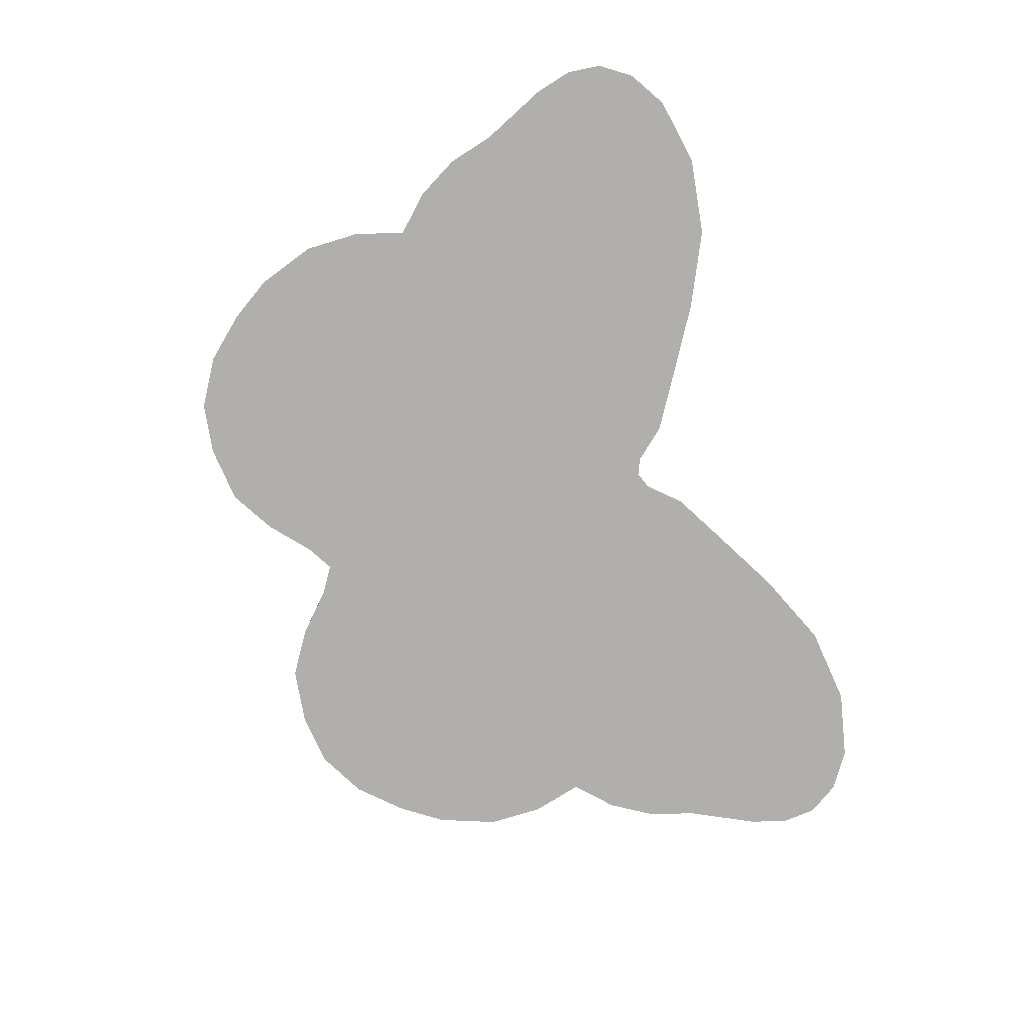
<metadata>
{"format":"obj","ext":"obj","renderer":"f3d","projection":"perspective","resolution":1024,"background":"white","views":[{"elev":-78.2,"azim":-73.1,"up":"+Y"}]}
</metadata>
<code>
v 0 0 0.215
v 0 0 0
v -0.025 0 0.225
v -0.065 0 0.27
v -0.025 0 0.225
v 0 0 0
v -0.15 0 0.32
v -0.065 0 0.27
v 0 0 0
v -0.245 0 0.375
v -0.15 0 0.32
v 0 0 0
v -0.355 0 0.425
v -0.245 0 0.375
v 0 0 0
v -0.47 0 0.44
v -0.355 0 0.425
v 0 0 0
v -0.57 0 0.42
v -0.47 0 0.44
v 0 0 0
v -0.625 0 0.385
v -0.57 0 0.42
v 0 0 0
v -0.655 0 0.34
v -0.625 0 0.385
v 0 0 0
v -0.66 0 0.29
v -0.655 0 0.34
v 0 0 0
v -0.645 0 0.235
v -0.645 0 0.235
v 0 0 0
v -0.6 0 0.14
v -0.6 0 0.14
v 0 0 0
v -0.58 0 0.07
v -0.58 0 0.07
v 0 0 0
v -0.545 0 0.01
v -0.545 0 0.01
v 0 0 0
v -0.495 0 -0.04
v -0.515 0 -0.115
v -0.495 0 -0.04
v 0 0 0
v -0.515 0 -0.195
v -0.515 0 -0.115
v 0 0 0
v -0.485 0 -0.28
v -0.515 0 -0.195
v 0 0 0
v -0.445 0 -0.34
v -0.445 0 -0.34
v 0 0 0
v -0.39 0 -0.4
v -0.39 0 -0.4
v 0 0 0
v -0.32 0 -0.44
v -0.32 0 -0.44
v 0 0 0
v -0.245 0 -0.45
v -0.245 0 -0.45
v 0 0 0
v -0.16 0 -0.44
v -0.16 0 -0.44
v 0 0 0
v -0.095 0 -0.4
v -0.095 0 -0.4
v 0 0 0
v -0.04 0 -0.35
v -0.04 0 -0.35
v 0 0 0
v 0 0 -0.325
v 0 0 0
v 0 0 0.215
v 0.025 0 0.225
v 0 0 0
v 0.025 0 0.225
v 0.065 0 0.27
v 0 0 0
v 0.065 0 0.27
v 0.15 0 0.32
v 0 0 0
v 0.15 0 0.32
v 0.245 0 0.375
v 0 0 0
v 0.245 0 0.375
v 0.355 0 0.425
v 0 0 0
v 0.355 0 0.425
v 0.47 0 0.44
v 0 0 0
v 0.47 0 0.44
v 0.57 0 0.42
v 0 0 0
v 0.57 0 0.42
v 0.625 0 0.385
v 0 0 0
v 0.625 0 0.385
v 0.655 0 0.34
v 0 0 0
v 0.655 0 0.34
v 0.66 0 0.29
v 0.645 0 0.235
v 0 0 0
v 0.645 0 0.235
v 0.6 0 0.14
v 0 0 0
v 0.6 0 0.14
v 0.58 0 0.07
v 0 0 0
v 0.58 0 0.07
v 0.545 0 0.01
v 0 0 0
v 0.545 0 0.01
v 0.495 0 -0.04
v 0 0 0
v 0.495 0 -0.04
v 0.515 0 -0.115
v 0 0 0
v 0.515 0 -0.115
v 0.515 0 -0.195
v 0 0 0
v 0.515 0 -0.195
v 0.485 0 -0.28
v 0.445 0 -0.34
v 0 0 0
v 0.445 0 -0.34
v 0.39 0 -0.4
v 0 0 0
v 0.39 0 -0.4
v 0.32 0 -0.44
v 0 0 0
v 0.32 0 -0.44
v 0.245 0 -0.45
v 0 0 0
v 0.245 0 -0.45
v 0.16 0 -0.44
v 0 0 0
v 0.16 0 -0.44
v 0.095 0 -0.4
v 0 0 0
v 0.095 0 -0.4
v 0.04 0 -0.35
v 0 0 0
v 0.04 0 -0.35
v 0 0 -0.325
v 0.095 0 -0.4
v 0.095 -0.0125 -0.4
v 0.04 -0.0125 -0.35
v 0.04 0 -0.35
v 0.16 0 -0.44
v 0.16 -0.0125 -0.44
v 0.095 -0.0125 -0.4
v 0.095 0 -0.4
v 0.245 0 -0.45
v 0.245 -0.0125 -0.45
v 0.16 -0.0125 -0.44
v 0.16 0 -0.44
v 0.32 0 -0.44
v 0.32 -0.0125 -0.44
v 0.245 -0.0125 -0.45
v 0.245 0 -0.45
v 0.39 0 -0.4
v 0.39 -0.0125 -0.4
v 0.32 -0.0125 -0.44
v 0.32 0 -0.44
v 0.445 0 -0.34
v 0.445 -0.0125 -0.34
v 0.39 -0.0125 -0.4
v 0.39 0 -0.4
v 0.485 0 -0.28
v 0.485 -0.0125 -0.28
v 0.445 -0.0125 -0.34
v 0.445 0 -0.34
v 0.515 0 -0.195
v 0.515 -0.0125 -0.195
v 0.485 -0.0125 -0.28
v 0.485 0 -0.28
v 0.515 0 -0.115
v 0.515 -0.0125 -0.115
v 0.515 -0.0125 -0.195
v 0.515 0 -0.195
v 0.495 0 -0.04
v 0.495 -0.0125 -0.04
v 0.515 -0.0125 -0.115
v 0.515 0 -0.115
v 0.545 0 0.01
v 0.545 -0.0125 0.01
v 0.495 -0.0125 -0.04
v 0.495 0 -0.04
v 0.58 0 0.07
v 0.58 -0.0125 0.07
v 0.545 -0.0125 0.01
v 0.545 0 0.01
v 0.6 0 0.14
v 0.6 -0.0125 0.14
v 0.58 -0.0125 0.07
v 0.58 0 0.07
v 0.645 0 0.235
v 0.645 -0.0125 0.235
v 0.6 -0.0125 0.14
v 0.6 0 0.14
v 0.66 0 0.29
v 0.66 -0.0125 0.29
v 0.645 -0.0125 0.235
v 0.645 0 0.235
v 0.655 0 0.34
v 0.655 -0.0125 0.34
v 0.66 -0.0125 0.29
v 0.66 0 0.29
v 0.625 0 0.385
v 0.625 -0.0125 0.385
v 0.655 -0.0125 0.34
v 0.655 0 0.34
v 0.57 0 0.42
v 0.57 -0.0125 0.42
v 0.625 -0.0125 0.385
v 0.625 0 0.385
v 0.47 0 0.44
v 0.47 -0.0125 0.44
v 0.57 -0.0125 0.42
v 0.57 0 0.42
v 0.355 0 0.425
v 0.355 -0.0125 0.425
v 0.47 -0.0125 0.44
v 0.47 0 0.44
v 0.245 0 0.375
v 0.245 -0.0125 0.375
v 0.355 -0.0125 0.425
v 0.355 0 0.425
v 0.15 0 0.32
v 0.15 -0.0125 0.32
v 0.245 -0.0125 0.375
v 0.245 0 0.375
v 0.065 0 0.27
v 0.065 -0.0125 0.27
v 0.15 -0.0125 0.32
v 0.15 0 0.32
v 0.025 0 0.225
v 0.025 -0.0125 0.225
v 0.065 -0.0125 0.27
v 0.065 0 0.27
v 0 0 0.215
v 0 -0.0125 0.215
v 0.025 -0.0125 0.225
v 0.025 0 0.225
v -0.025 0 0.225
v -0.025 -0.0125 0.225
v 0 -0.0125 0.215
v 0 0 0.215
v -0.065 0 0.27
v -0.065 -0.0125 0.27
v -0.025 -0.0125 0.225
v -0.025 0 0.225
v -0.15 0 0.32
v -0.15 -0.0125 0.32
v -0.065 -0.0125 0.27
v -0.065 0 0.27
v -0.245 0 0.375
v -0.245 -0.0125 0.375
v -0.15 -0.0125 0.32
v -0.15 0 0.32
v -0.355 0 0.425
v -0.355 -0.0125 0.425
v -0.245 -0.0125 0.375
v -0.245 0 0.375
v -0.47 0 0.44
v -0.47 -0.0125 0.44
v -0.355 -0.0125 0.425
v -0.355 0 0.425
v -0.57 0 0.42
v -0.57 -0.0125 0.42
v -0.47 -0.0125 0.44
v -0.47 0 0.44
v -0.625 0 0.385
v -0.625 -0.0125 0.385
v -0.57 -0.0125 0.42
v -0.57 0 0.42
v -0.655 0 0.34
v -0.655 -0.0125 0.34
v -0.625 -0.0125 0.385
v -0.625 0 0.385
v -0.66 0 0.29
v -0.66 -0.0125 0.29
v -0.655 -0.0125 0.34
v -0.655 0 0.34
v -0.645 0 0.235
v -0.645 -0.0125 0.235
v -0.66 -0.0125 0.29
v -0.66 0 0.29
v -0.6 0 0.14
v -0.6 -0.0125 0.14
v -0.645 -0.0125 0.235
v -0.645 0 0.235
v -0.58 0 0.07
v -0.58 -0.0125 0.07
v -0.6 -0.0125 0.14
v -0.6 0 0.14
v -0.545 0 0.01
v -0.545 -0.0125 0.01
v -0.58 -0.0125 0.07
v -0.58 0 0.07
v -0.495 0 -0.04
v -0.495 -0.0125 -0.04
v -0.545 -0.0125 0.01
v -0.545 0 0.01
v -0.515 0 -0.115
v -0.515 -0.0125 -0.115
v -0.495 -0.0125 -0.04
v -0.495 0 -0.04
v -0.515 0 -0.195
v -0.515 -0.0125 -0.195
v -0.515 -0.0125 -0.115
v -0.515 0 -0.115
v -0.485 0 -0.28
v -0.485 -0.0125 -0.28
v -0.515 -0.0125 -0.195
v -0.515 0 -0.195
v -0.445 0 -0.34
v -0.445 -0.0125 -0.34
v -0.485 -0.0125 -0.28
v -0.485 0 -0.28
v -0.39 0 -0.4
v -0.39 -0.0125 -0.4
v -0.445 -0.0125 -0.34
v -0.445 0 -0.34
v -0.32 0 -0.44
v -0.32 -0.0125 -0.44
v -0.39 -0.0125 -0.4
v -0.39 0 -0.4
v -0.245 0 -0.45
v -0.245 -0.0125 -0.45
v -0.32 -0.0125 -0.44
v -0.32 0 -0.44
v -0.16 0 -0.44
v -0.16 -0.0125 -0.44
v -0.245 -0.0125 -0.45
v -0.245 0 -0.45
v -0.095 0 -0.4
v -0.095 -0.0125 -0.4
v -0.16 -0.0125 -0.44
v -0.16 0 -0.44
v -0.04 0 -0.35
v -0.04 -0.0125 -0.35
v -0.095 -0.0125 -0.4
v -0.095 0 -0.4
v 0 0 -0.325
v 0 -0.0125 -0.325
v -0.04 -0.0125 -0.35
v -0.04 0 -0.35
v 0.04 0 -0.35
v 0.04 -0.0125 -0.35
v 0 -0.0125 -0.325
v 0 0 -0.325
v -0.025 -0.0125 -0.125
v -0.02 -0.0125 -0.175
v 0 -0.0125 -0.23
v 0 -0.0125 0.095
v -0.025 -0.0125 -0.125
v 0 -0.0125 0.095
v -0.02 -0.0125 0.09
v -0.035 -0.0125 0.075
v -0.335 -0.0125 0
v -0.025 -0.0125 -0.125
v -0.035 -0.0125 0.075
v -0.075 -0.0125 0.145
v -0.42 -0.0125 0.005
v -0.335 -0.0125 0
v -0.075 -0.0125 0.145
v -0.13 -0.0125 0.2
v -0.46 -0.0125 0.015
v -0.42 -0.0125 0.005
v -0.13 -0.0125 0.2
v -0.195 -0.0125 0.245
v -0.49 -0.0125 0.035
v -0.46 -0.0125 0.015
v -0.195 -0.0125 0.245
v -0.295 -0.0125 0.3
v -0.52 -0.0125 0.09
v -0.49 -0.0125 0.035
v -0.295 -0.0125 0.3
v -0.38 -0.0125 0.335
v -0.535 -0.0125 0.16
v -0.52 -0.0125 0.09
v -0.38 -0.0125 0.335
v -0.48 -0.0125 0.35
v -0.565 -0.0125 0.225
v -0.535 -0.0125 0.16
v -0.48 -0.0125 0.35
v -0.55 -0.0125 0.34
v -0.585 -0.0125 0.28
v -0.565 -0.0125 0.225
v -0.55 -0.0125 0.34
v -0.58 -0.0125 0.315
v -0.025 -0.0125 -0.125
v -0.335 -0.0125 0
v -0.365 -0.0125 -0.025
v -0.045 -0.0125 -0.19
v -0.045 -0.0125 -0.19
v -0.365 -0.0125 -0.025
v -0.415 -0.0125 -0.055
v -0.08 -0.0125 -0.28
v -0.08 -0.0125 -0.28
v -0.415 -0.0125 -0.055
v -0.44 -0.0125 -0.095
v -0.135 -0.0125 -0.34
v -0.135 -0.0125 -0.34
v -0.44 -0.0125 -0.095
v -0.45 -0.0125 -0.16
v -0.205 -0.0125 -0.375
v -0.205 -0.0125 -0.375
v -0.45 -0.0125 -0.16
v -0.435 -0.0125 -0.245
v -0.285 -0.0125 -0.38
v -0.285 -0.0125 -0.38
v -0.435 -0.0125 -0.245
v -0.395 -0.0125 -0.315
v -0.345 -0.0125 -0.36
v 0 -0.0125 -0.23
v 0.02 -0.0125 -0.175
v 0.025 -0.0125 -0.125
v 0 -0.0125 0.095
v 0.02 -0.0125 0.09
v 0 -0.0125 0.095
v 0.025 -0.0125 -0.125
v 0.035 -0.0125 0.075
v 0.035 -0.0125 0.075
v 0.025 -0.0125 -0.125
v 0.335 -0.0125 0
v 0.075 -0.0125 0.145
v 0.075 -0.0125 0.145
v 0.335 -0.0125 0
v 0.42 -0.0125 0.005
v 0.13 -0.0125 0.2
v 0.13 -0.0125 0.2
v 0.42 -0.0125 0.005
v 0.46 -0.0125 0.015
v 0.195 -0.0125 0.245
v 0.195 -0.0125 0.245
v 0.46 -0.0125 0.015
v 0.49 -0.0125 0.035
v 0.295 -0.0125 0.3
v 0.295 -0.0125 0.3
v 0.49 -0.0125 0.035
v 0.52 -0.0125 0.09
v 0.38 -0.0125 0.335
v 0.38 -0.0125 0.335
v 0.52 -0.0125 0.09
v 0.535 -0.0125 0.16
v 0.48 -0.0125 0.35
v 0.48 -0.0125 0.35
v 0.535 -0.0125 0.16
v 0.565 -0.0125 0.225
v 0.55 -0.0125 0.34
v 0.55 -0.0125 0.34
v 0.565 -0.0125 0.225
v 0.585 -0.0125 0.28
v 0.58 -0.0125 0.315
v 0.365 -0.0125 -0.025
v 0.335 -0.0125 0
v 0.025 -0.0125 -0.125
v 0.045 -0.0125 -0.19
v 0.415 -0.0125 -0.055
v 0.365 -0.0125 -0.025
v 0.045 -0.0125 -0.19
v 0.08 -0.0125 -0.28
v 0.44 -0.0125 -0.095
v 0.415 -0.0125 -0.055
v 0.08 -0.0125 -0.28
v 0.135 -0.0125 -0.34
v 0.45 -0.0125 -0.16
v 0.44 -0.0125 -0.095
v 0.135 -0.0125 -0.34
v 0.205 -0.0125 -0.375
v 0.435 -0.0125 -0.245
v 0.45 -0.0125 -0.16
v 0.205 -0.0125 -0.375
v 0.285 -0.0125 -0.38
v 0.395 -0.0125 -0.315
v 0.435 -0.0125 -0.245
v 0.285 -0.0125 -0.38
v 0.345 -0.0125 -0.36
v -0.02 -0.0125 0.09
v 0 -0.0125 0.095
v 0 -0.0125 0.215
v -0.025 -0.0125 0.225
v -0.035 -0.0125 0.075
v -0.02 -0.0125 0.09
v -0.025 -0.0125 0.225
v -0.075 -0.0125 0.145
v -0.075 -0.0125 0.145
v -0.025 -0.0125 0.225
v -0.065 -0.0125 0.27
v -0.13 -0.0125 0.2
v -0.13 -0.0125 0.2
v -0.065 -0.0125 0.27
v -0.15 -0.0125 0.32
v -0.195 -0.0125 0.245
v -0.195 -0.0125 0.245
v -0.15 -0.0125 0.32
v -0.245 -0.0125 0.375
v -0.295 -0.0125 0.3
v -0.295 -0.0125 0.3
v -0.245 -0.0125 0.375
v -0.355 -0.0125 0.425
v -0.38 -0.0125 0.335
v -0.38 -0.0125 0.335
v -0.355 -0.0125 0.425
v -0.47 -0.0125 0.44
v -0.48 -0.0125 0.35
v -0.48 -0.0125 0.35
v -0.47 -0.0125 0.44
v -0.57 -0.0125 0.42
v -0.55 -0.0125 0.34
v -0.55 -0.0125 0.34
v -0.57 -0.0125 0.42
v -0.625 -0.0125 0.385
v -0.58 -0.0125 0.315
v -0.58 -0.0125 0.315
v -0.625 -0.0125 0.385
v -0.655 -0.0125 0.34
v -0.585 -0.0125 0.28
v -0.585 -0.0125 0.28
v -0.655 -0.0125 0.34
v -0.66 -0.0125 0.29
v -0.645 -0.0125 0.235
v -0.565 -0.0125 0.225
v -0.585 -0.0125 0.28
v -0.645 -0.0125 0.235
v -0.6 -0.0125 0.14
v -0.535 -0.0125 0.16
v -0.565 -0.0125 0.225
v -0.6 -0.0125 0.14
v -0.58 -0.0125 0.07
v -0.52 -0.0125 0.09
v -0.535 -0.0125 0.16
v -0.58 -0.0125 0.07
v -0.545 -0.0125 0.01
v -0.49 -0.0125 0.035
v -0.52 -0.0125 0.09
v -0.545 -0.0125 0.01
v -0.495 -0.0125 -0.04
v -0.46 -0.0125 0.015
v -0.49 -0.0125 0.035
v -0.495 -0.0125 -0.04
v -0.44 -0.0125 -0.095
v -0.42 -0.0125 0.005
v -0.46 -0.0125 0.015
v -0.44 -0.0125 -0.095
v -0.415 -0.0125 -0.055
v -0.42 -0.0125 0.005
v -0.415 -0.0125 -0.055
v -0.365 -0.0125 -0.025
v -0.335 -0.0125 0
v -0.44 -0.0125 -0.095
v -0.495 -0.0125 -0.04
v -0.515 -0.0125 -0.115
v -0.45 -0.0125 -0.16
v -0.45 -0.0125 -0.16
v -0.515 -0.0125 -0.115
v -0.515 -0.0125 -0.195
v -0.435 -0.0125 -0.245
v -0.435 -0.0125 -0.245
v -0.515 -0.0125 -0.195
v -0.485 -0.0125 -0.28
v -0.445 -0.0125 -0.34
v -0.395 -0.0125 -0.315
v -0.435 -0.0125 -0.245
v -0.445 -0.0125 -0.34
v -0.39 -0.0125 -0.4
v -0.345 -0.0125 -0.36
v -0.395 -0.0125 -0.315
v -0.39 -0.0125 -0.4
v -0.32 -0.0125 -0.44
v -0.285 -0.0125 -0.38
v -0.345 -0.0125 -0.36
v -0.32 -0.0125 -0.44
v -0.245 -0.0125 -0.45
v -0.205 -0.0125 -0.375
v -0.285 -0.0125 -0.38
v -0.245 -0.0125 -0.45
v -0.16 -0.0125 -0.44
v -0.135 -0.0125 -0.34
v -0.205 -0.0125 -0.375
v -0.16 -0.0125 -0.44
v -0.095 -0.0125 -0.4
v -0.08 -0.0125 -0.28
v -0.135 -0.0125 -0.34
v -0.095 -0.0125 -0.4
v -0.04 -0.0125 -0.35
v 0 -0.0125 -0.23
v -0.08 -0.0125 -0.28
v -0.04 -0.0125 -0.35
v 0 -0.0125 -0.325
v -0.045 -0.0125 -0.19
v -0.08 -0.0125 -0.28
v 0 -0.0125 -0.23
v -0.02 -0.0125 -0.175
v -0.025 -0.0125 -0.125
v -0.045 -0.0125 -0.19
v -0.02 -0.0125 -0.175
v 0 -0.0125 0.215
v 0 -0.0125 0.095
v 0.02 -0.0125 0.09
v 0.025 -0.0125 0.225
v 0.025 -0.0125 0.225
v 0.02 -0.0125 0.09
v 0.035 -0.0125 0.075
v 0.075 -0.0125 0.145
v 0.065 -0.0125 0.27
v 0.025 -0.0125 0.225
v 0.075 -0.0125 0.145
v 0.13 -0.0125 0.2
v 0.15 -0.0125 0.32
v 0.065 -0.0125 0.27
v 0.13 -0.0125 0.2
v 0.195 -0.0125 0.245
v 0.245 -0.0125 0.375
v 0.15 -0.0125 0.32
v 0.195 -0.0125 0.245
v 0.295 -0.0125 0.3
v 0.355 -0.0125 0.425
v 0.245 -0.0125 0.375
v 0.295 -0.0125 0.3
v 0.38 -0.0125 0.335
v 0.47 -0.0125 0.44
v 0.355 -0.0125 0.425
v 0.38 -0.0125 0.335
v 0.48 -0.0125 0.35
v 0.57 -0.0125 0.42
v 0.47 -0.0125 0.44
v 0.48 -0.0125 0.35
v 0.55 -0.0125 0.34
v 0.625 -0.0125 0.385
v 0.57 -0.0125 0.42
v 0.55 -0.0125 0.34
v 0.58 -0.0125 0.315
v 0.655 -0.0125 0.34
v 0.625 -0.0125 0.385
v 0.58 -0.0125 0.315
v 0.585 -0.0125 0.28
v 0.66 -0.0125 0.29
v 0.655 -0.0125 0.34
v 0.585 -0.0125 0.28
v 0.645 -0.0125 0.235
v 0.645 -0.0125 0.235
v 0.585 -0.0125 0.28
v 0.565 -0.0125 0.225
v 0.6 -0.0125 0.14
v 0.6 -0.0125 0.14
v 0.565 -0.0125 0.225
v 0.535 -0.0125 0.16
v 0.58 -0.0125 0.07
v 0.58 -0.0125 0.07
v 0.535 -0.0125 0.16
v 0.52 -0.0125 0.09
v 0.545 -0.0125 0.01
v 0.545 -0.0125 0.01
v 0.52 -0.0125 0.09
v 0.49 -0.0125 0.035
v 0.495 -0.0125 -0.04
v 0.495 -0.0125 -0.04
v 0.49 -0.0125 0.035
v 0.46 -0.0125 0.015
v 0.44 -0.0125 -0.095
v 0.44 -0.0125 -0.095
v 0.46 -0.0125 0.015
v 0.42 -0.0125 0.005
v 0.415 -0.0125 -0.055
v 0.365 -0.0125 -0.025
v 0.415 -0.0125 -0.055
v 0.42 -0.0125 0.005
v 0.335 -0.0125 0
v 0.515 -0.0125 -0.115
v 0.495 -0.0125 -0.04
v 0.44 -0.0125 -0.095
v 0.45 -0.0125 -0.16
v 0.515 -0.0125 -0.195
v 0.515 -0.0125 -0.115
v 0.45 -0.0125 -0.16
v 0.435 -0.0125 -0.245
v 0.485 -0.0125 -0.28
v 0.515 -0.0125 -0.195
v 0.435 -0.0125 -0.245
v 0.445 -0.0125 -0.34
v 0.445 -0.0125 -0.34
v 0.435 -0.0125 -0.245
v 0.395 -0.0125 -0.315
v 0.39 -0.0125 -0.4
v 0.39 -0.0125 -0.4
v 0.395 -0.0125 -0.315
v 0.345 -0.0125 -0.36
v 0.32 -0.0125 -0.44
v 0.32 -0.0125 -0.44
v 0.345 -0.0125 -0.36
v 0.285 -0.0125 -0.38
v 0.245 -0.0125 -0.45
v 0.245 -0.0125 -0.45
v 0.285 -0.0125 -0.38
v 0.205 -0.0125 -0.375
v 0.16 -0.0125 -0.44
v 0.16 -0.0125 -0.44
v 0.205 -0.0125 -0.375
v 0.135 -0.0125 -0.34
v 0.095 -0.0125 -0.4
v 0.095 -0.0125 -0.4
v 0.135 -0.0125 -0.34
v 0.08 -0.0125 -0.28
v 0.04 -0.0125 -0.35
v 0.04 -0.0125 -0.35
v 0.08 -0.0125 -0.28
v 0 -0.0125 -0.23
v 0 -0.0125 -0.325
v 0 -0.0125 -0.23
v 0.08 -0.0125 -0.28
v 0.045 -0.0125 -0.19
v 0.02 -0.0125 -0.175
v 0.025 -0.0125 -0.125
v 0.02 -0.0125 -0.175
v 0.045 -0.0125 -0.19
g mesh3651449
f 1 2 3
f 4 5 6
f 7 8 9
f 10 11 12
f 13 14 15
f 16 17 18
f 19 20 21
f 22 23 24
f 25 26 27
f 28 29 30
f 30 31 28
f 32 33 34
f 35 36 37
f 38 39 40
f 41 42 43
f 44 45 46
f 47 48 49
f 50 51 52
f 52 53 50
f 54 55 56
f 57 58 59
f 60 61 62
f 63 64 65
f 66 67 68
f 69 70 71
f 72 73 74
f 75 76 77
f 78 79 80
f 81 82 83
f 84 85 86
f 87 88 89
f 90 91 92
f 93 94 95
f 96 97 98
f 99 100 101
f 102 103 104
f 104 105 102
f 106 107 108
f 109 110 111
f 112 113 114
f 115 116 117
f 118 119 120
f 121 122 123
f 124 125 126
f 126 127 124
f 128 129 130
f 131 132 133
f 134 135 136
f 137 138 139
f 140 141 142
f 143 144 145
f 146 147 148
f 149 150 151
f 151 152 149
f 153 154 155
f 155 156 153
f 157 158 159
f 159 160 157
f 161 162 163
f 163 164 161
f 165 166 167
f 167 168 165
f 169 170 171
f 171 172 169
f 173 174 175
f 175 176 173
f 177 178 179
f 179 180 177
f 181 182 183
f 183 184 181
f 185 186 187
f 187 188 185
f 189 190 191
f 191 192 189
f 193 194 195
f 195 196 193
f 197 198 199
f 199 200 197
f 201 202 203
f 203 204 201
f 205 206 207
f 207 208 205
f 209 210 211
f 211 212 209
f 213 214 215
f 215 216 213
f 217 218 219
f 219 220 217
f 221 222 223
f 223 224 221
f 225 226 227
f 227 228 225
f 229 230 231
f 231 232 229
f 233 234 235
f 235 236 233
f 237 238 239
f 239 240 237
f 241 242 243
f 243 244 241
f 245 246 247
f 247 248 245
f 249 250 251
f 251 252 249
f 253 254 255
f 255 256 253
f 257 258 259
f 259 260 257
f 261 262 263
f 263 264 261
f 265 266 267
f 267 268 265
f 269 270 271
f 271 272 269
f 273 274 275
f 275 276 273
f 277 278 279
f 279 280 277
f 281 282 283
f 283 284 281
f 285 286 287
f 287 288 285
f 289 290 291
f 291 292 289
f 293 294 295
f 295 296 293
f 297 298 299
f 299 300 297
f 301 302 303
f 303 304 301
f 305 306 307
f 307 308 305
f 309 310 311
f 311 312 309
f 313 314 315
f 315 316 313
f 317 318 319
f 319 320 317
f 321 322 323
f 323 324 321
f 325 326 327
f 327 328 325
f 329 330 331
f 331 332 329
f 333 334 335
f 335 336 333
f 337 338 339
f 339 340 337
f 341 342 343
f 343 344 341
f 345 346 347
f 347 348 345
f 349 350 351
f 351 352 349
f 353 354 355
f 355 356 353
g mesh3651451
f 357 358 359
f 359 360 357
f 361 362 363
f 363 364 361
f 365 366 367
f 367 368 365
f 369 370 371
f 371 372 369
f 373 374 375
f 375 376 373
f 377 378 379
f 379 380 377
f 381 382 383
f 383 384 381
f 385 386 387
f 387 388 385
f 389 390 391
f 391 392 389
f 393 394 395
f 395 396 393
f 397 398 399
f 399 400 397
f 401 402 403
f 403 404 401
f 405 406 407
f 407 408 405
f 409 410 411
f 411 412 409
f 413 414 415
f 415 416 413
f 417 418 419
f 419 420 417
f 421 422 423
f 423 424 421
f 425 426 427
f 427 428 425
f 429 430 431
f 431 432 429
f 433 434 435
f 435 436 433
f 437 438 439
f 439 440 437
f 441 442 443
f 443 444 441
f 445 446 447
f 447 448 445
f 449 450 451
f 451 452 449
f 453 454 455
f 455 456 453
f 457 458 459
f 459 460 457
f 461 462 463
f 463 464 461
f 465 466 467
f 467 468 465
f 469 470 471
f 471 472 469
f 473 474 475
f 475 476 473
f 477 478 479
f 479 480 477
f 481 482 483
f 483 484 481
g mesh3651453
f 485 486 487
f 487 488 485
f 489 490 491
f 491 492 489
f 493 494 495
f 495 496 493
f 497 498 499
f 499 500 497
f 501 502 503
f 503 504 501
f 505 506 507
f 507 508 505
f 509 510 511
f 511 512 509
f 513 514 515
f 515 516 513
f 517 518 519
f 519 520 517
f 521 522 523
f 523 524 521
f 525 526 527
f 527 528 525
f 529 530 531
f 531 532 529
f 533 534 535
f 535 536 533
f 537 538 539
f 539 540 537
f 541 542 543
f 543 544 541
f 545 546 547
f 547 548 545
f 549 550 551
f 551 552 549
f 553 554 555
f 555 556 553
f 557 558 559
f 559 560 557
f 561 562 563
f 563 564 561
f 565 566 567
f 567 568 565
f 569 570 571
f 571 572 569
f 573 574 575
f 575 576 573
f 577 578 579
f 579 580 577
f 581 582 583
f 583 584 581
f 585 586 587
f 587 588 585
f 589 590 591
f 591 592 589
f 593 594 595
f 595 596 593
f 597 598 599
f 599 600 597
f 601 602 603
f 604 605 606
f 606 607 604
f 608 609 610
f 610 611 608
f 612 613 614
f 614 615 612
f 616 617 618
f 618 619 616
f 620 621 622
f 622 623 620
f 624 625 626
f 626 627 624
f 628 629 630
f 630 631 628
f 632 633 634
f 634 635 632
f 636 637 638
f 638 639 636
f 640 641 642
f 642 643 640
f 644 645 646
f 646 647 644
f 648 649 650
f 650 651 648
f 652 653 654
f 654 655 652
f 656 657 658
f 658 659 656
f 660 661 662
f 662 663 660
f 664 665 666
f 666 667 664
f 668 669 670
f 670 671 668
f 672 673 674
f 674 675 672
f 676 677 678
f 678 679 676
f 680 681 682
f 682 683 680
f 684 685 686
f 686 687 684
f 688 689 690
f 690 691 688
f 692 693 694
f 694 695 692
f 696 697 698
f 698 699 696
f 700 701 702
f 702 703 700
f 704 705 706
f 706 707 704
f 708 709 710
f 710 711 708
f 712 713 714
f 714 715 712
f 716 717 718
f 718 719 716
f 720 721 722

</code>
